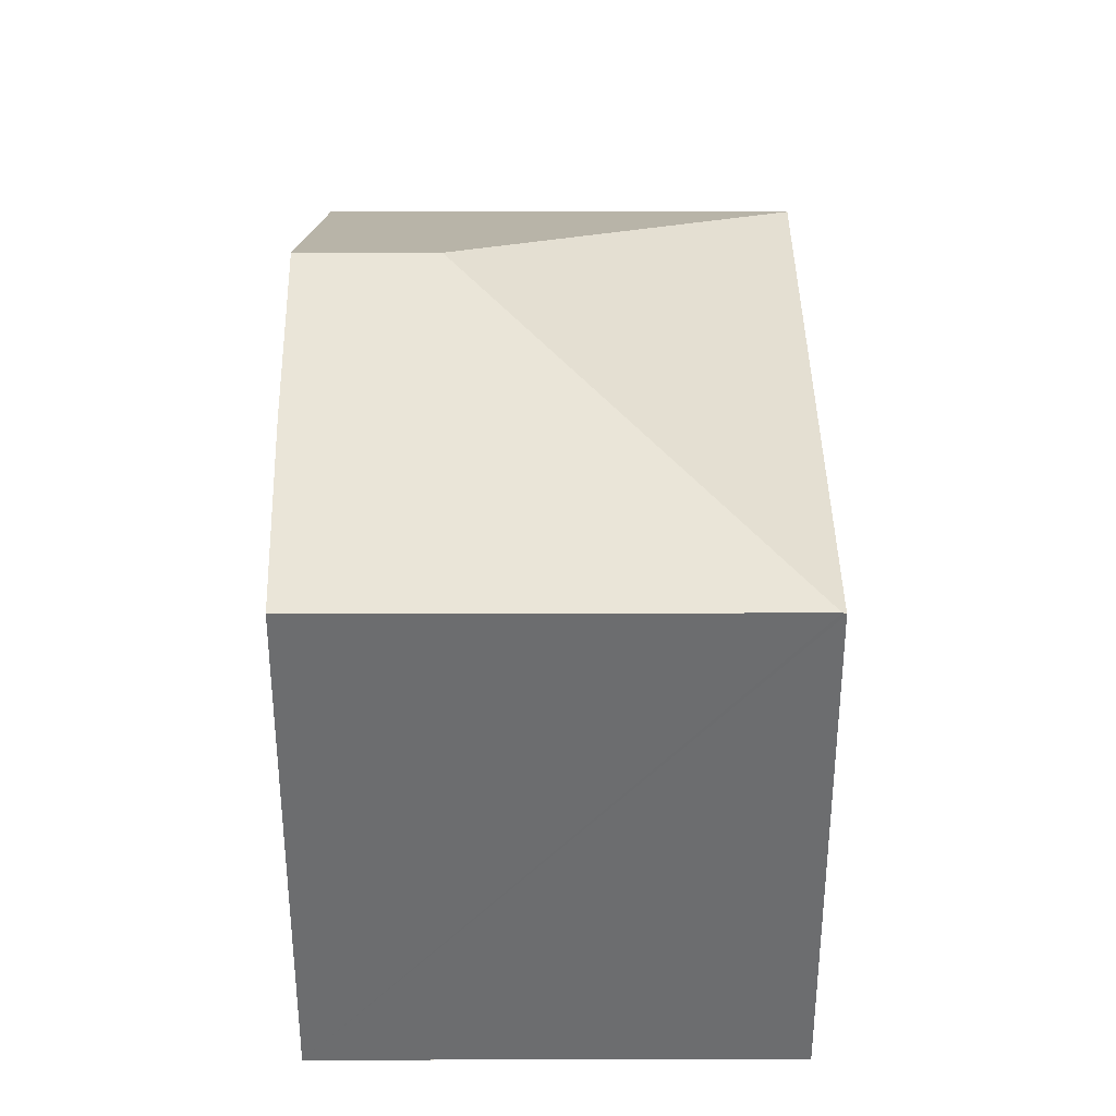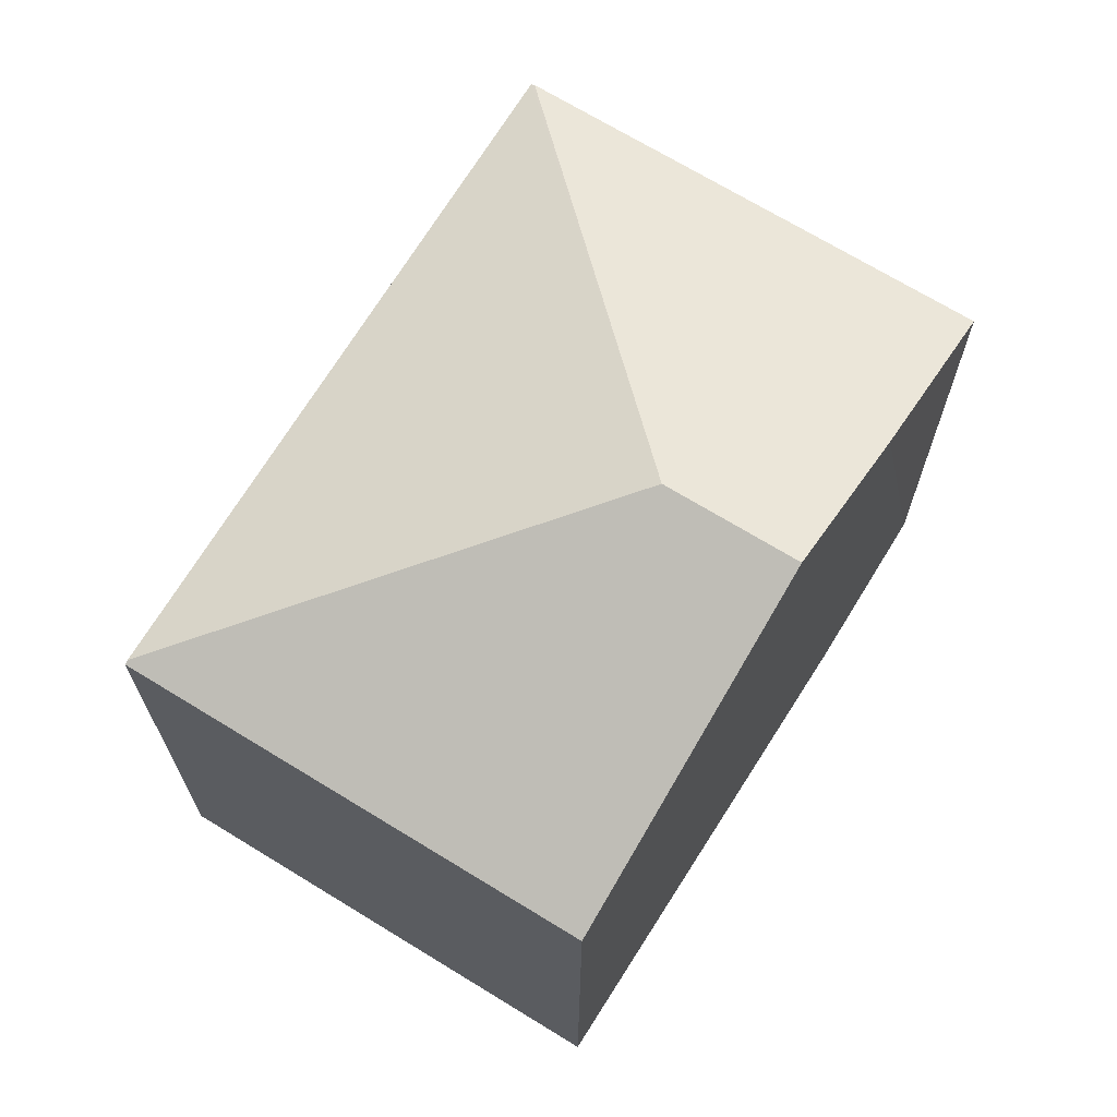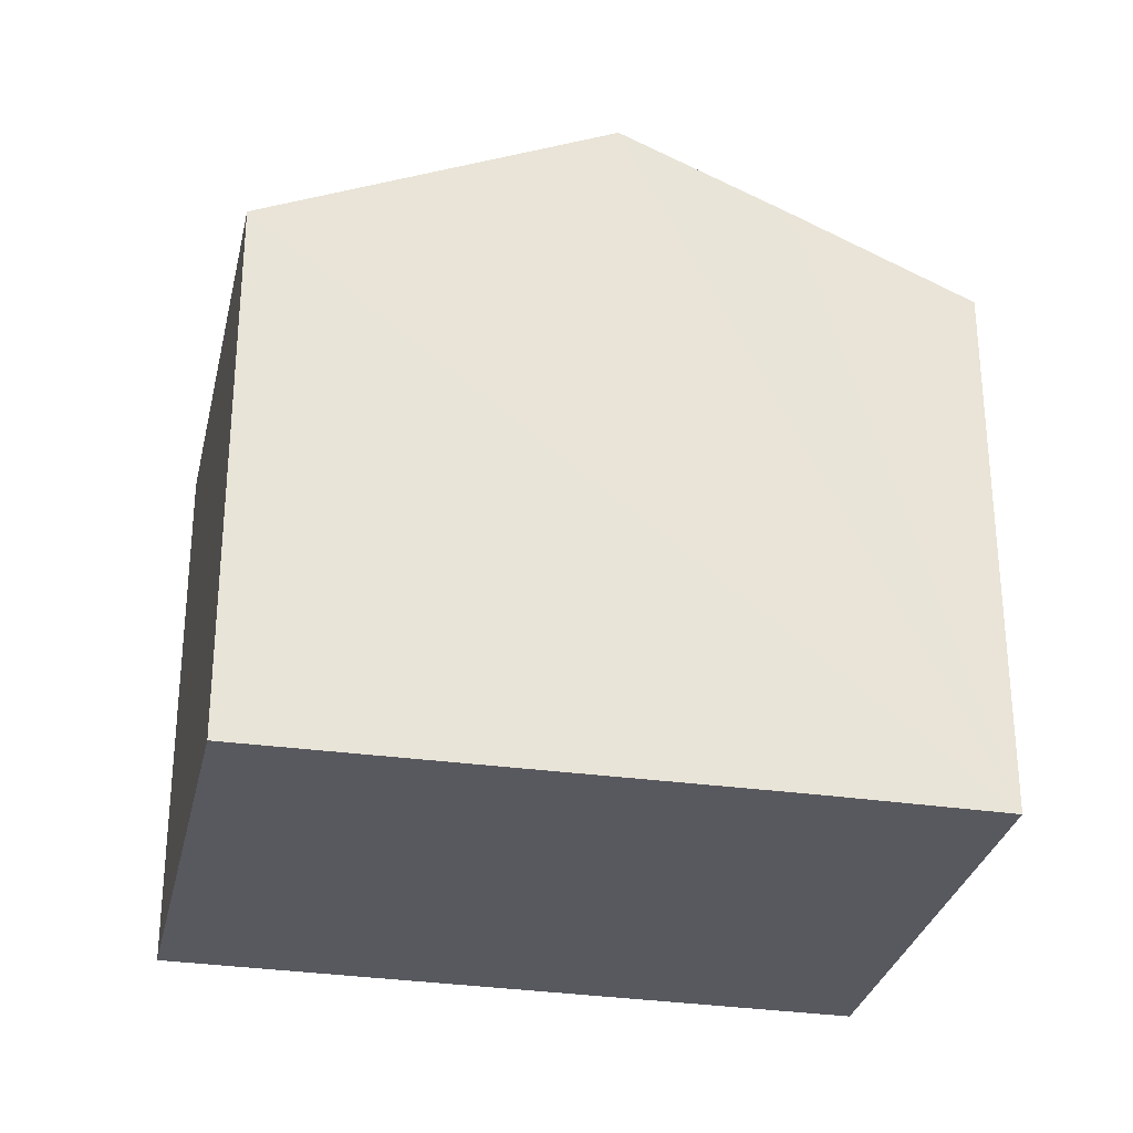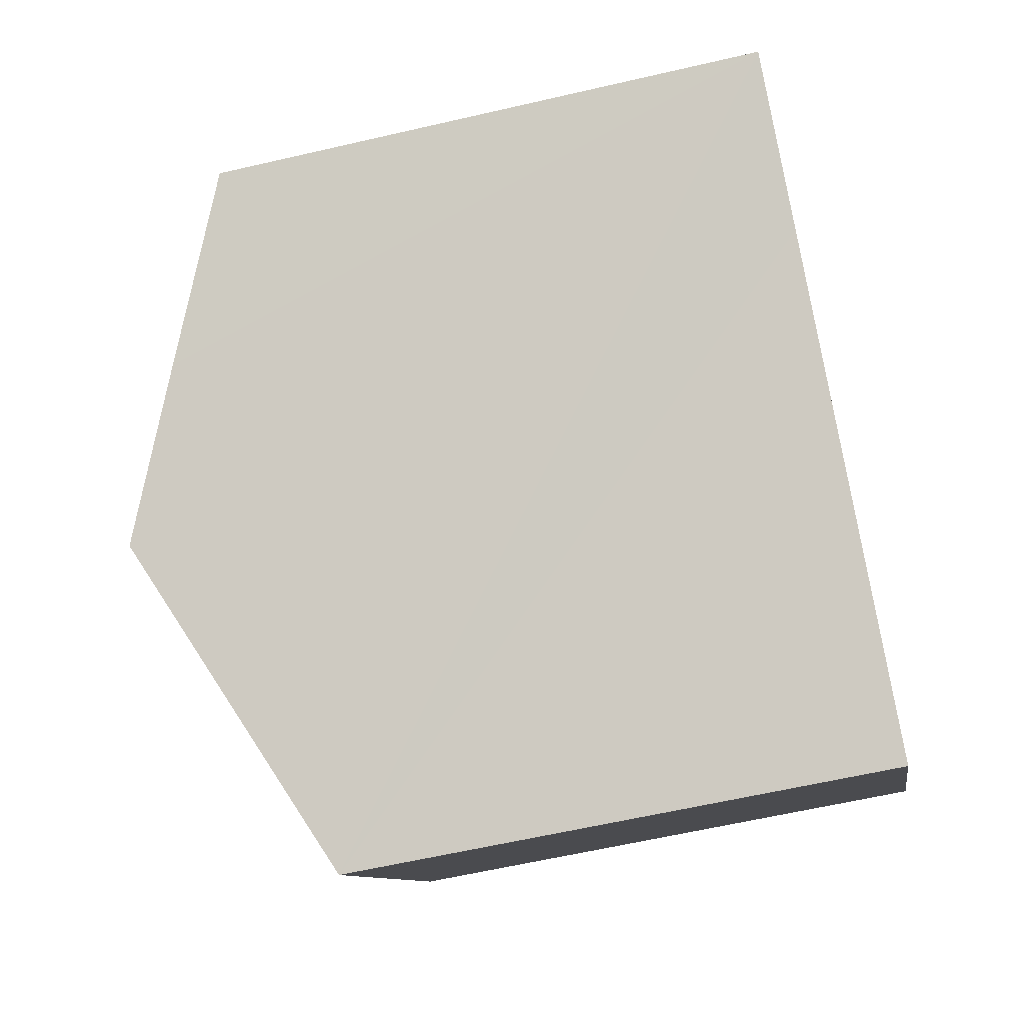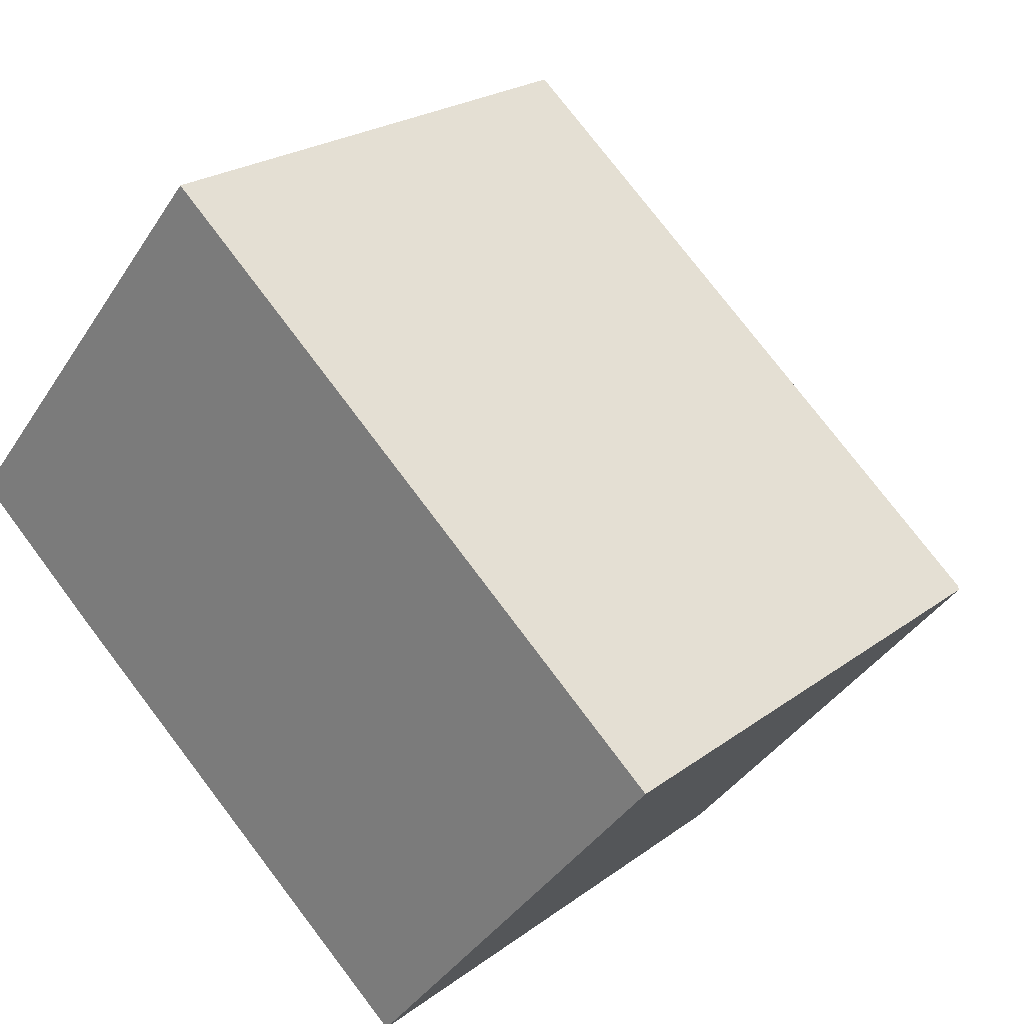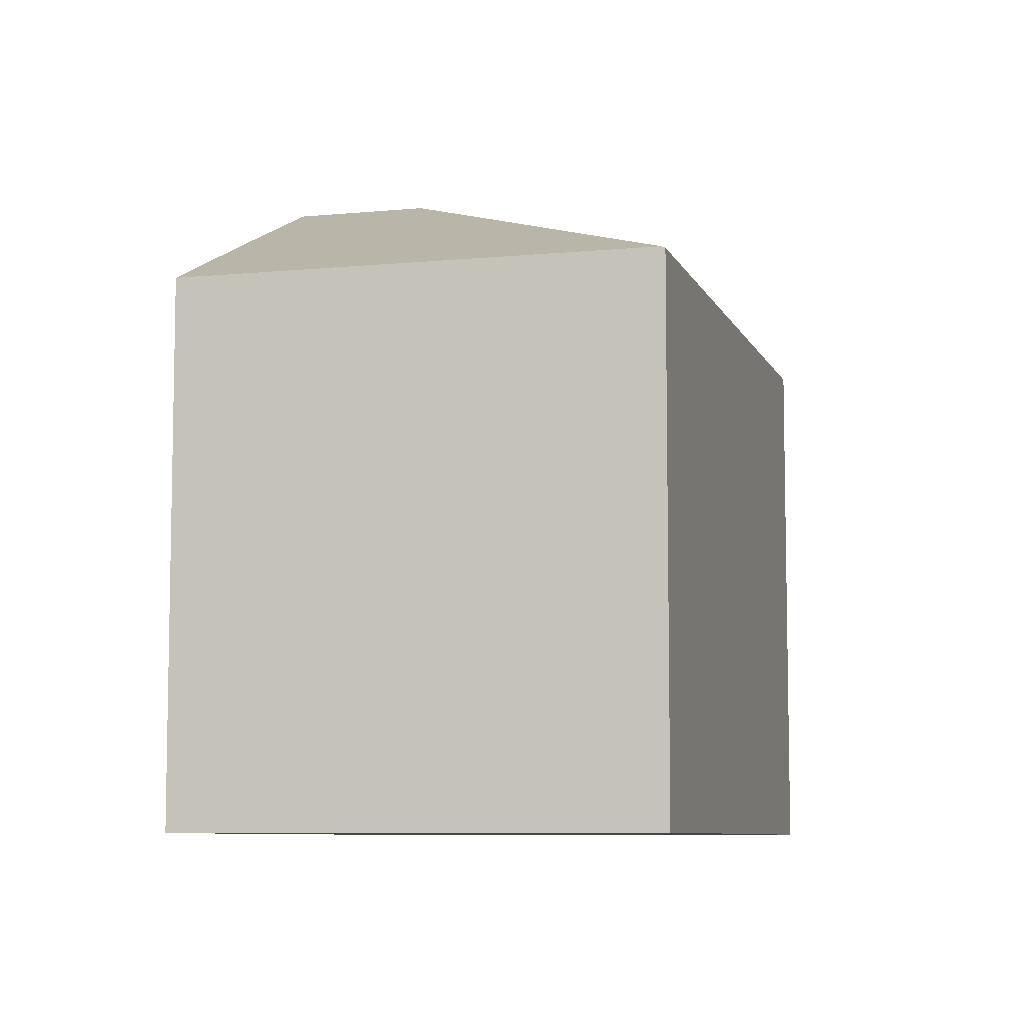
<metadata>
{"format":"obj","ext":"obj","renderer":"f3d","projection":"perspective","resolution":1024,"background":"white","views":[{"elev":36.2,"azim":-50.5,"up":"+Y"},{"elev":70.0,"azim":161.1,"up":"+Y"},{"elev":-30.4,"azim":-152.7,"up":"+Y"},{"elev":-60.3,"azim":-76.6,"up":"+Z"},{"elev":22.9,"azim":38.8,"up":"+Z"},{"elev":-7.7,"azim":-35.0,"up":"+Y"}]}
</metadata>
<code>
v  14.61 9.301 -1.172
v  6.172 11.86 -1.954
v  14.55 9.333 -1.124
v  9.464 9.294 -7.393
v  4.648 11.86 -3.791
v  9.336 9.294 -7.548
v  5.383 9.27 6.487
v  5.34 9.298 6.436
v  2.4 10.63 -1.99
v  1.832 10.32 -1.519
v  0 9.298 5.693e-16
v  0 0 0
v  1.832 9.301e-17 -1.519
v  2.4 1.219e-16 -1.99
v  9.336 4.622e-16 -7.548
v  4.648 2.321e-16 -3.791
v  5.383 -3.972e-16 6.487
v  5.34 -3.941e-16 6.436
v  14.55 6.883e-17 -1.124
v  14.61 7.176e-17 -1.172
v  9.464 4.527e-16 -7.393
g defaultobject
f 1 2 3
f 2 1 4
f 2 4 5
f 5 4 6
f 2 7 3
f 7 2 8
f 5 8 2
f 8 5 9
f 8 9 10
f 8 10 11
f 10 12 11
f 12 10 9
f 12 9 5
f 12 5 6
f 12 6 13
f 13 6 14
f 14 6 15
f 14 15 16
f 12 8 11
f 8 12 7
f 7 12 17
f 17 12 18
f 17 3 7
f 3 17 19
f 3 19 1
f 1 19 20
f 20 4 1
f 4 20 6
f 6 20 15
f 15 20 21
f 19 21 20
f 21 19 17
f 21 17 15
f 15 17 16
f 16 17 14
f 14 17 18
f 14 18 13
f 13 18 12

</code>
